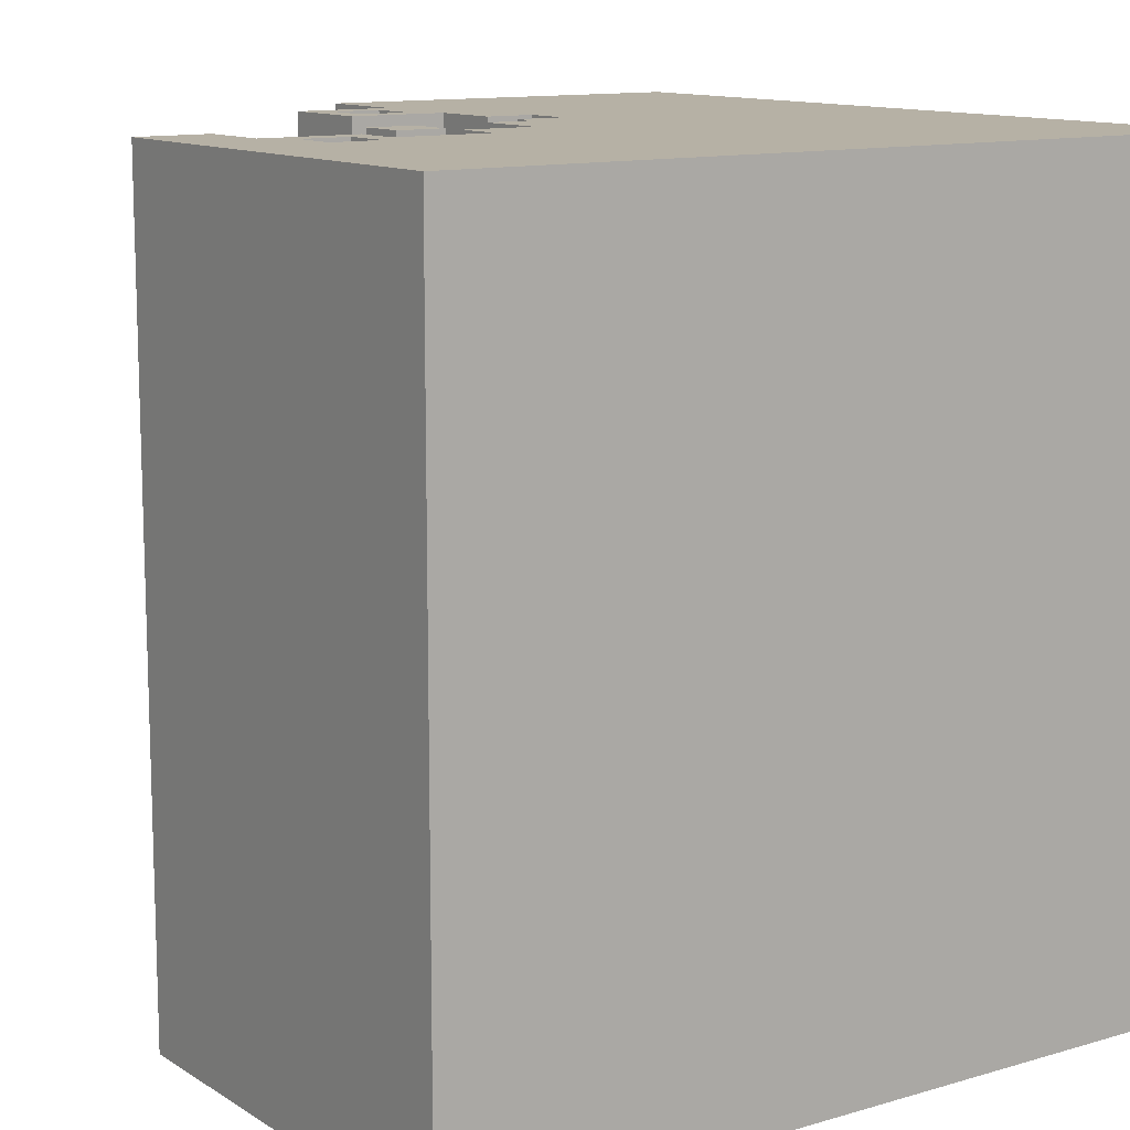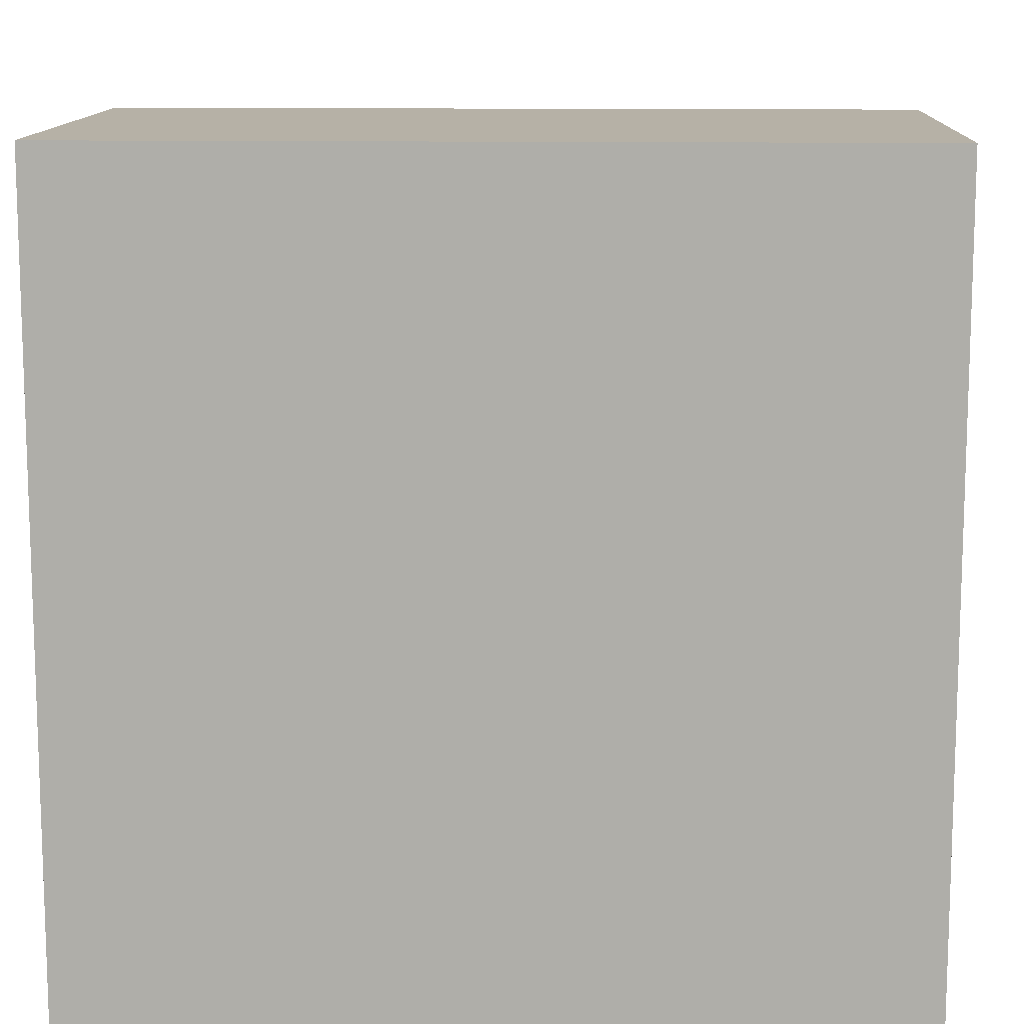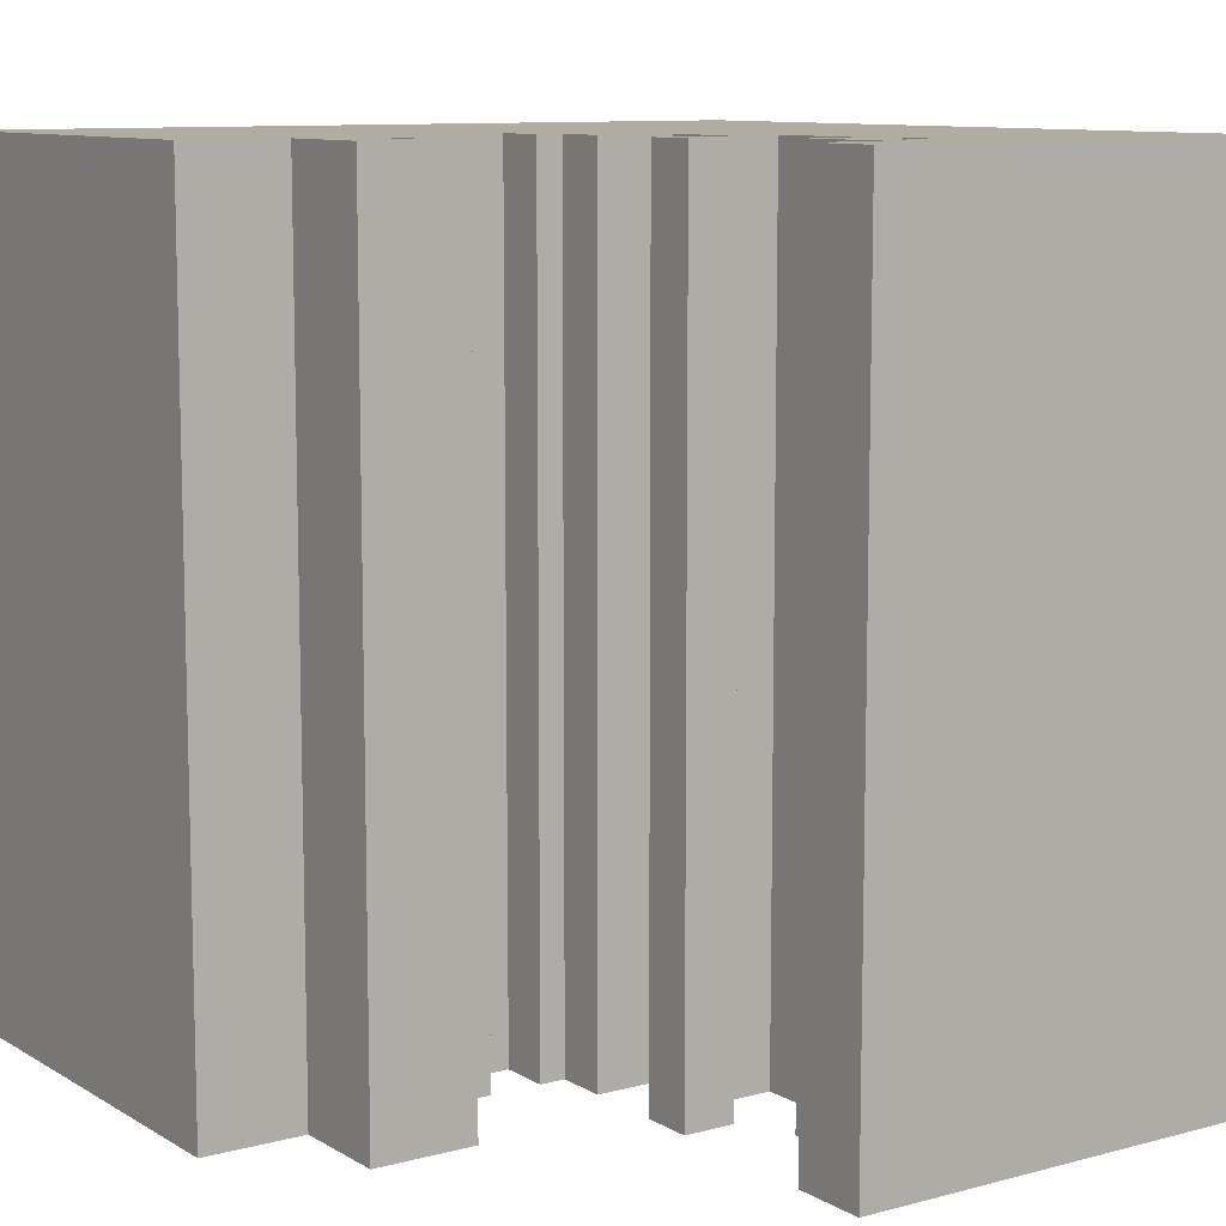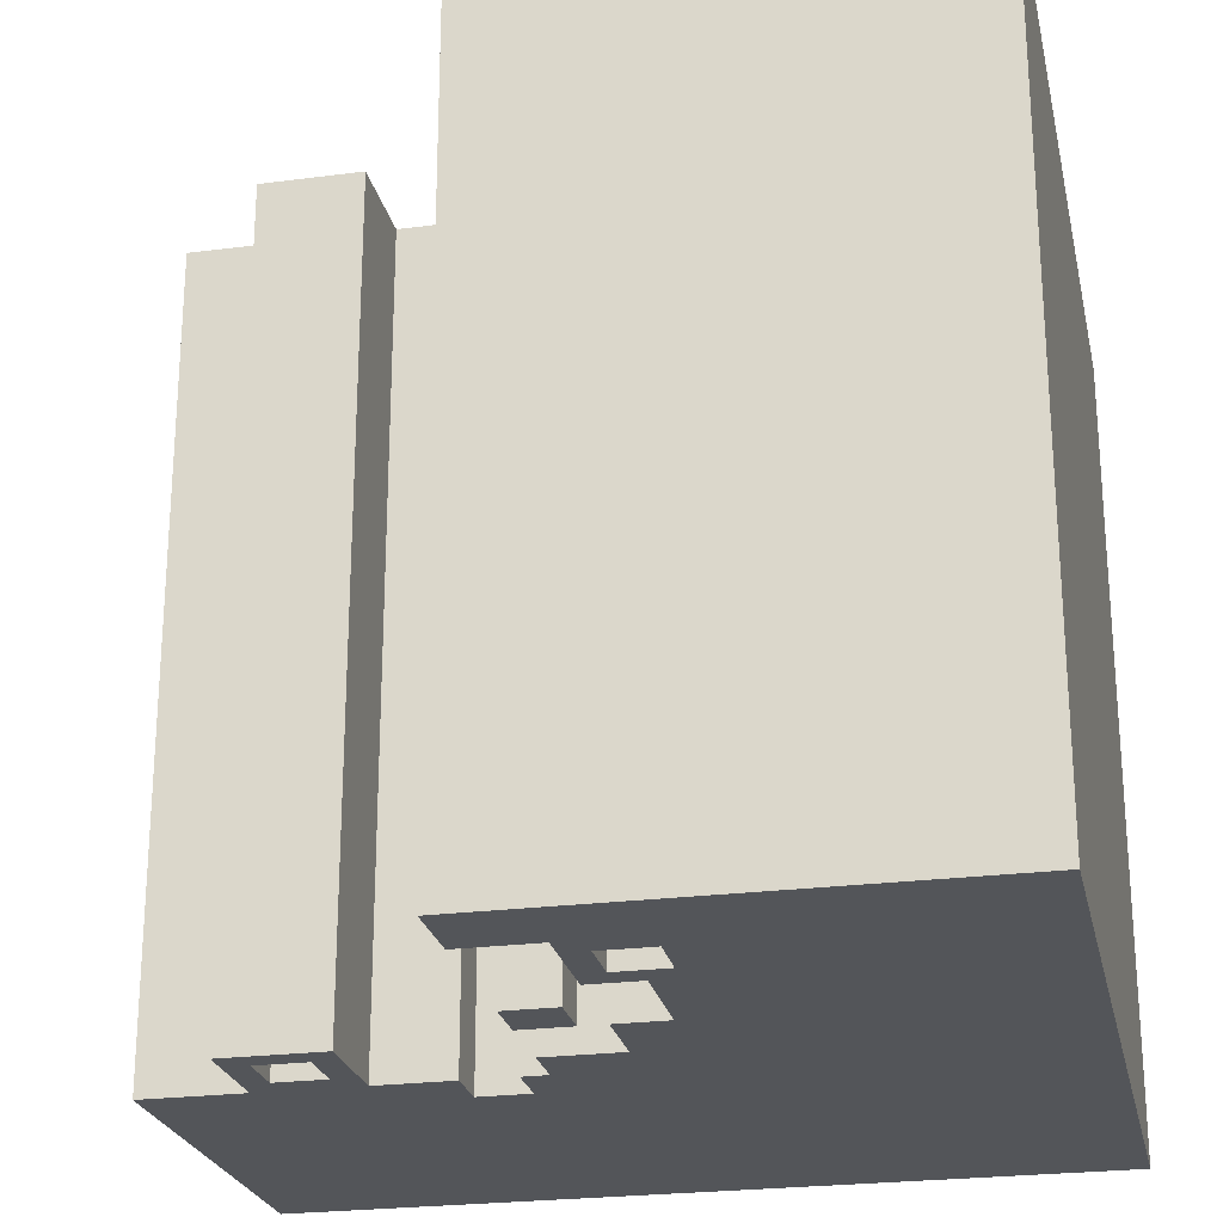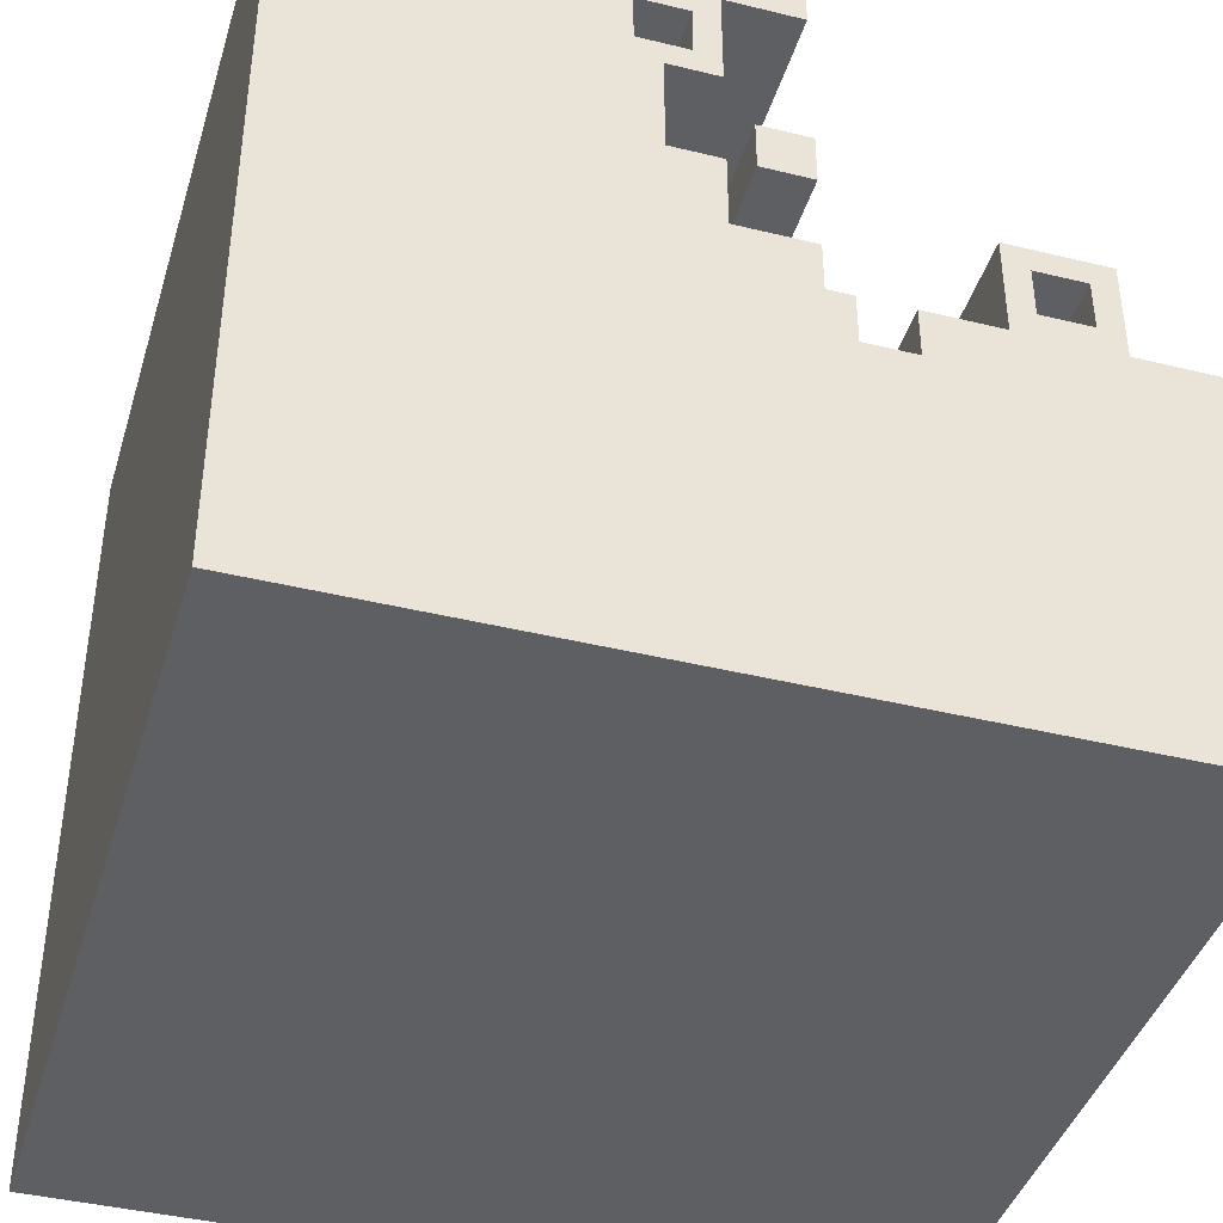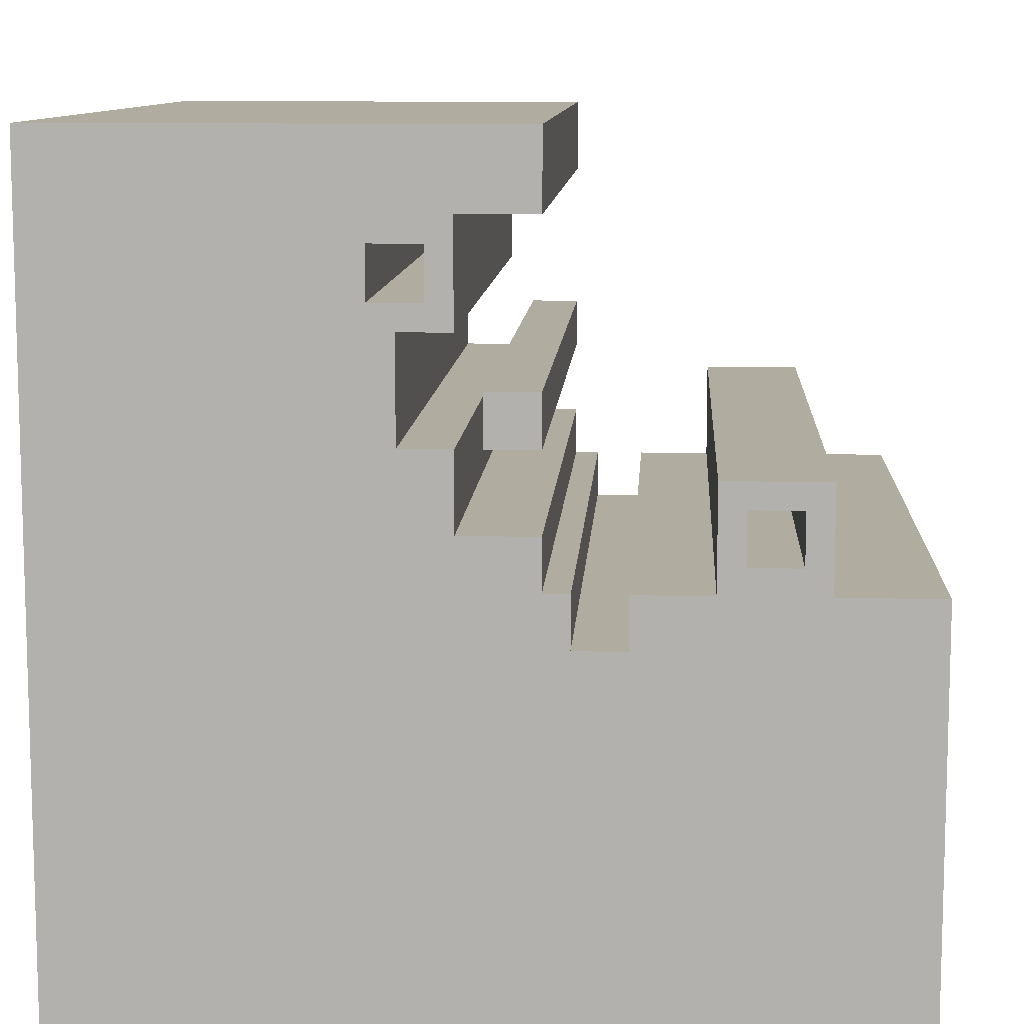
<metadata>
{"format":"obj","ext":"obj","renderer":"f3d","projection":"perspective","resolution":1024,"background":"white","views":[{"elev":12.0,"azim":55.1,"up":"+Y"},{"elev":12.1,"azim":92.3,"up":"+Z"},{"elev":9.9,"azim":-34.5,"up":"+Y"},{"elev":-24.3,"azim":12.1,"up":"+Y"},{"elev":-41.4,"azim":163.5,"up":"+Z"},{"elev":10.1,"azim":-176.5,"up":"+Z"}]}
</metadata>
<code>
o
v -1.6 -1.6 0
v -1.6 -1.6 -1.6
v -1.6 1.6 0
v -1.6 1.6 -1.6
v -1.2 -1.6 0.4
v -1.2 -1.6 0
v -1.2 1.6 0.4
v -1.2 1.6 0
v -0.9 -1.6 0.3
v -0.9 -1.6 0.1
v -0.9 1.6 0.3
v -0.9 1.6 0.1
v -0.3 -1.6 0
v -0.3 -1.6 -0.2
v -0.3 1.6 0
v -0.3 1.6 -0.2
v -0.2 -1.6 1.6
v -0.2 -1.6 1.3
v -0.2 -1.6 0.7
v -0.2 -1.6 0.5
v -0.2 -1.6 0.2
v -0.2 -1.6 0
v -0.2 1.6 1.6
v -0.2 1.6 1.3
v -0.2 1.6 0.7
v -0.2 1.6 0.5
v -0.2 1.6 0.2
v -0.2 1.6 0
v 0.1 -1.6 1.3
v 0.1 -1.6 0.9
v 0.1 -1.6 0.5
v 0.1 -1.6 0.2
v 0.1 1.6 1.3
v 0.1 1.6 0.9
v 0.1 1.6 0.5
v 0.1 1.6 0.2
v 0.3 -1.6 0.9
v 0.3 -1.6 0.5
v 0.3 1.6 0.9
v 0.3 1.6 0.5
v 0.4 -1.6 1.2
v 0.4 -1.6 1
v 0.4 1.6 1.2
v 0.4 1.6 1
v -1.1 -1.6 0.3
v -1.1 -1.6 0.1
v -1.1 1.6 0.3
v -1.1 1.6 0.1
v -0.8 -1.6 0.4
v -0.8 -1.6 0
v -0.8 1.6 0.4
v -0.8 1.6 0
v -0.5 -1.6 0
v -0.5 -1.6 -0.2
v -0.5 1.6 0
v -0.5 1.6 -0.2
v 0 -1.6 0.7
v 0 -1.6 0.5
v 0 1.6 0.7
v 0 1.6 0.5
v 0.2 -1.6 1.2
v 0.2 -1.6 1
v 0.2 1.6 1.2
v 0.2 1.6 1
v 1.6 -1.6 1.6
v 1.6 -1.6 -1.6
v 1.6 1.6 1.6
v 1.6 1.6 -1.6
v -0.2 -1.6 1.6
v -0.2 1.6 1.6
v 1.6 -1.6 1.6
v 1.6 1.6 1.6
v 0.2 -1.6 1
v 0.2 1.6 1
v 0.4 -1.6 1
v 0.4 1.6 1
v -0.2 -1.6 0.7
v -0.2 1.6 0.7
v 0 -1.6 0.7
v 0 1.6 0.7
v 0.1 -1.6 0.5
v 0.1 1.6 0.5
v 0.3 -1.6 0.5
v 0.3 1.6 0.5
v -1.2 -1.6 0.4
v -1.2 1.6 0.4
v -0.8 -1.6 0.4
v -0.8 1.6 0.4
v -0.2 -1.6 0.2
v -0.2 1.6 0.2
v 0.1 -1.6 0.2
v 0.1 1.6 0.2
v -1.1 -1.6 0.1
v -1.1 1.6 0.1
v -0.9 -1.6 0.1
v -0.9 1.6 0.1
v -1.6 -1.6 0
v -1.6 1.6 0
v -1.2 -1.6 0
v -1.2 1.6 0
v -0.8 -1.6 0
v -0.8 1.6 0
v -0.5 -1.6 0
v -0.5 1.6 0
v -0.3 -1.6 0
v -0.3 1.6 0
v -0.2 -1.6 0
v -0.2 1.6 0
v -0.5 -1.6 -0.2
v -0.5 1.6 -0.2
v -0.3 -1.6 -0.2
v -0.3 1.6 -0.2
v -0.2 -1.6 1.3
v -0.2 1.6 1.3
v 0.1 -1.6 1.3
v 0.1 1.6 1.3
v 0.2 -1.6 1.2
v 0.2 1.6 1.2
v 0.4 -1.6 1.2
v 0.4 1.6 1.2
v 0.1 -1.6 0.9
v 0.1 1.6 0.9
v 0.3 -1.6 0.9
v 0.3 1.6 0.9
v -0.2 -1.6 0.5
v -0.2 1.6 0.5
v 0 -1.6 0.5
v 0 1.6 0.5
v -1.1 -1.6 0.3
v -1.1 1.6 0.3
v -0.9 -1.6 0.3
v -0.9 1.6 0.3
v -1.6 -1.6 -1.6
v -1.6 1.6 -1.6
v 1.6 -1.6 -1.6
v 1.6 1.6 -1.6
v -0.2 -1.6 1.6
v 1.6 -1.6 1.6
v -0.2 -1.6 1.3
v 0.1 -1.6 1.3
v 0.2 -1.6 1.2
v 0.4 -1.6 1.2
v 0.2 -1.6 1
v 0.4 -1.6 1
v 0.1 -1.6 0.9
v 0.3 -1.6 0.9
v -0.2 -1.6 0.7
v 0 -1.6 0.7
v -0.2 -1.6 0.5
v 0 -1.6 0.5
v 0.1 -1.6 0.5
v 0.3 -1.6 0.5
v -1.2 -1.6 0.4
v -0.8 -1.6 0.4
v -1.1 -1.6 0.3
v -0.9 -1.6 0.3
v -0.2 -1.6 0.2
v 0.1 -1.6 0.2
v -1.1 -1.6 0.1
v -0.9 -1.6 0.1
v -1.6 -1.6 0
v -1.2 -1.6 0
v -0.8 -1.6 0
v -0.5 -1.6 0
v -0.3 -1.6 0
v -0.2 -1.6 0
v -0.5 -1.6 -0.2
v -0.3 -1.6 -0.2
v -1.6 -1.6 -1.6
v 1.6 -1.6 -1.6
v -0.2 1.6 1.6
v 1.6 1.6 1.6
v -0.2 1.6 1.3
v 0.1 1.6 1.3
v 0.2 1.6 1.2
v 0.4 1.6 1.2
v 0.2 1.6 1
v 0.4 1.6 1
v 0.1 1.6 0.9
v 0.3 1.6 0.9
v -0.2 1.6 0.7
v 0 1.6 0.7
v -0.2 1.6 0.5
v 0 1.6 0.5
v 0.1 1.6 0.5
v 0.3 1.6 0.5
v -1.2 1.6 0.4
v -0.8 1.6 0.4
v -1.1 1.6 0.3
v -0.9 1.6 0.3
v -0.2 1.6 0.2
v 0.1 1.6 0.2
v -1.1 1.6 0.1
v -0.9 1.6 0.1
v -1.6 1.6 0
v -1.2 1.6 0
v -0.8 1.6 0
v -0.5 1.6 0
v -0.3 1.6 0
v -0.2 1.6 0
v -0.5 1.6 -0.2
v -0.3 1.6 -0.2
v -1.6 1.6 -1.6
v 1.6 1.6 -1.6
f 3 2 1
f 4 2 3
f 7 6 5
f 8 6 7
f 11 10 9
f 12 10 11
f 15 14 13
f 16 14 15
f 23 18 17
f 24 18 23
f 25 20 19
f 26 20 25
f 27 22 21
f 28 22 27
f 33 30 29
f 34 30 33
f 35 32 31
f 36 32 35
f 39 38 37
f 40 38 39
f 43 42 41
f 44 42 43
f 45 46 47
f 47 46 48
f 49 50 51
f 51 50 52
f 53 54 55
f 55 54 56
f 57 58 59
f 59 58 60
f 61 62 63
f 63 62 64
f 65 66 67
f 67 66 68
f 71 70 69
f 72 70 71
f 75 74 73
f 76 74 75
f 79 78 77
f 80 78 79
f 83 82 81
f 84 82 83
f 87 86 85
f 88 86 87
f 91 90 89
f 92 90 91
f 95 94 93
f 96 94 95
f 99 98 97
f 100 98 99
f 103 102 101
f 104 102 103
f 107 106 105
f 108 106 107
f 111 110 109
f 112 110 111
f 113 114 115
f 115 114 116
f 117 118 119
f 119 118 120
f 121 122 123
f 123 122 124
f 125 126 127
f 127 126 128
f 129 130 131
f 131 130 132
f 133 134 135
f 135 134 136
f 139 138 137
f 140 138 139
f 141 138 140
f 142 138 141
f 143 141 140
f 144 138 142
f 145 143 140
f 145 144 143
f 146 144 145
f 149 148 147
f 150 148 149
f 152 144 146
f 155 154 153
f 156 154 155
f 158 152 151
f 159 155 153
f 160 154 156
f 162 159 153
f 162 160 159
f 163 154 160
f 163 160 162
f 166 158 157
f 167 162 161
f 167 164 163
f 167 163 162
f 168 166 165
f 169 167 161
f 169 168 167
f 170 138 144
f 170 168 169
f 170 166 168
f 170 144 152
f 170 158 166
f 170 152 158
f 171 172 173
f 173 172 174
f 174 172 175
f 175 172 176
f 174 175 177
f 176 172 178
f 174 177 179
f 177 178 179
f 179 178 180
f 181 182 183
f 183 182 184
f 180 178 186
f 187 188 189
f 189 188 190
f 185 186 192
f 187 189 193
f 190 188 194
f 187 193 196
f 193 194 196
f 194 188 197
f 196 194 197
f 191 192 200
f 195 196 201
f 197 198 201
f 196 197 201
f 199 200 202
f 195 201 203
f 201 202 203
f 178 172 204
f 203 202 204
f 202 200 204
f 186 178 204
f 200 192 204
f 192 186 204

</code>
